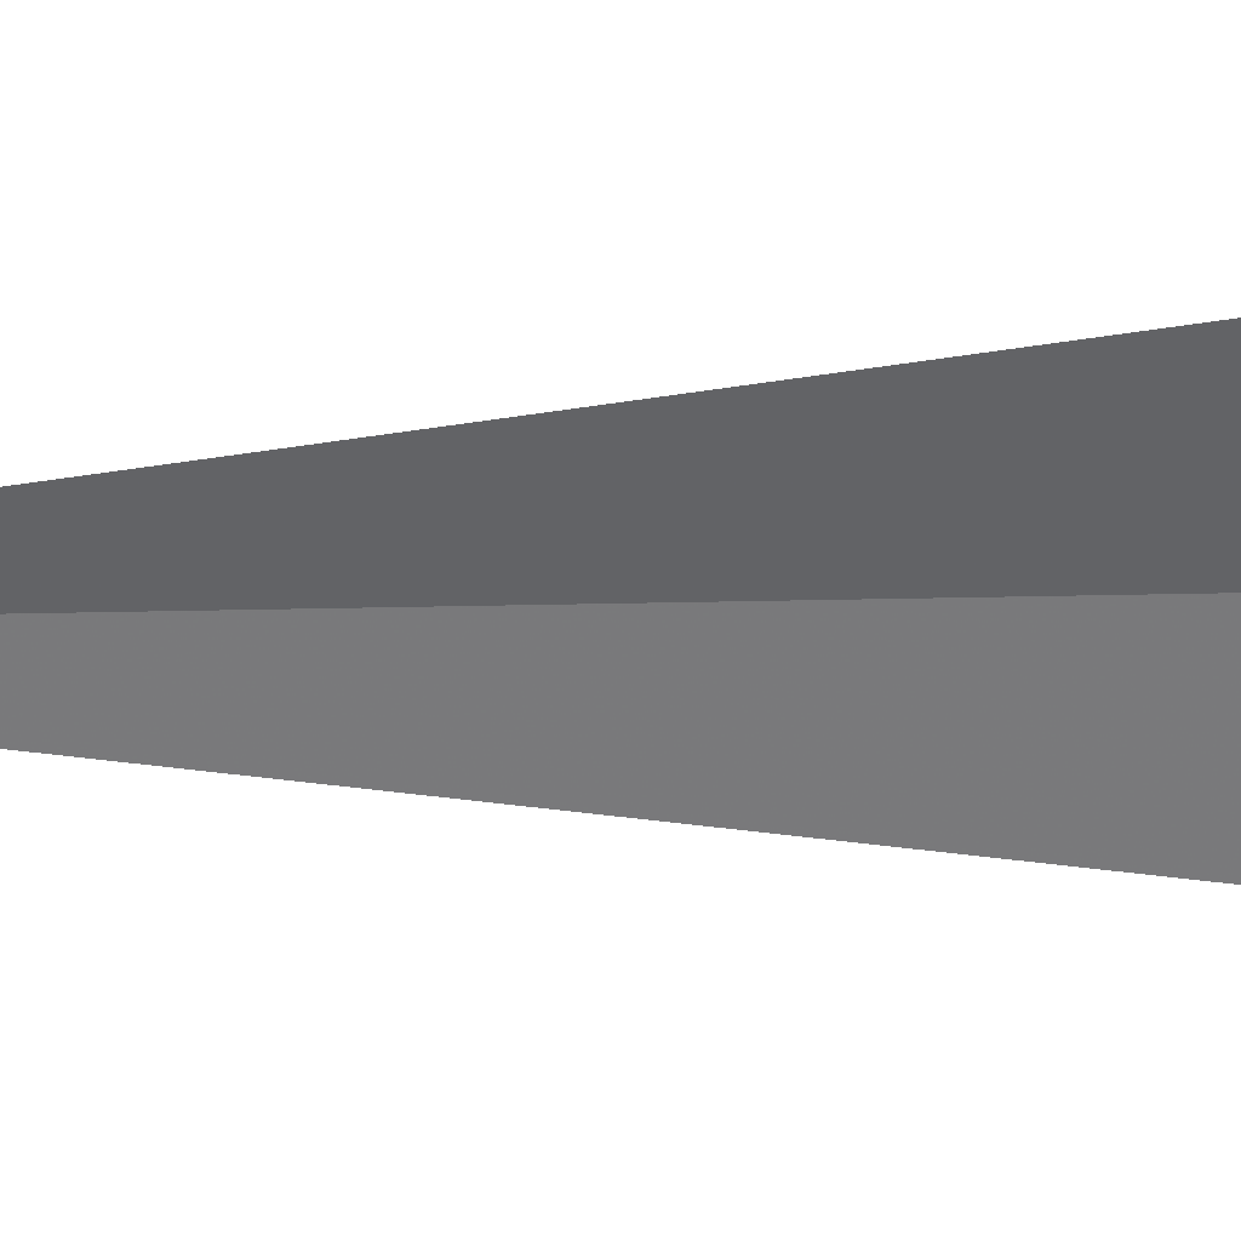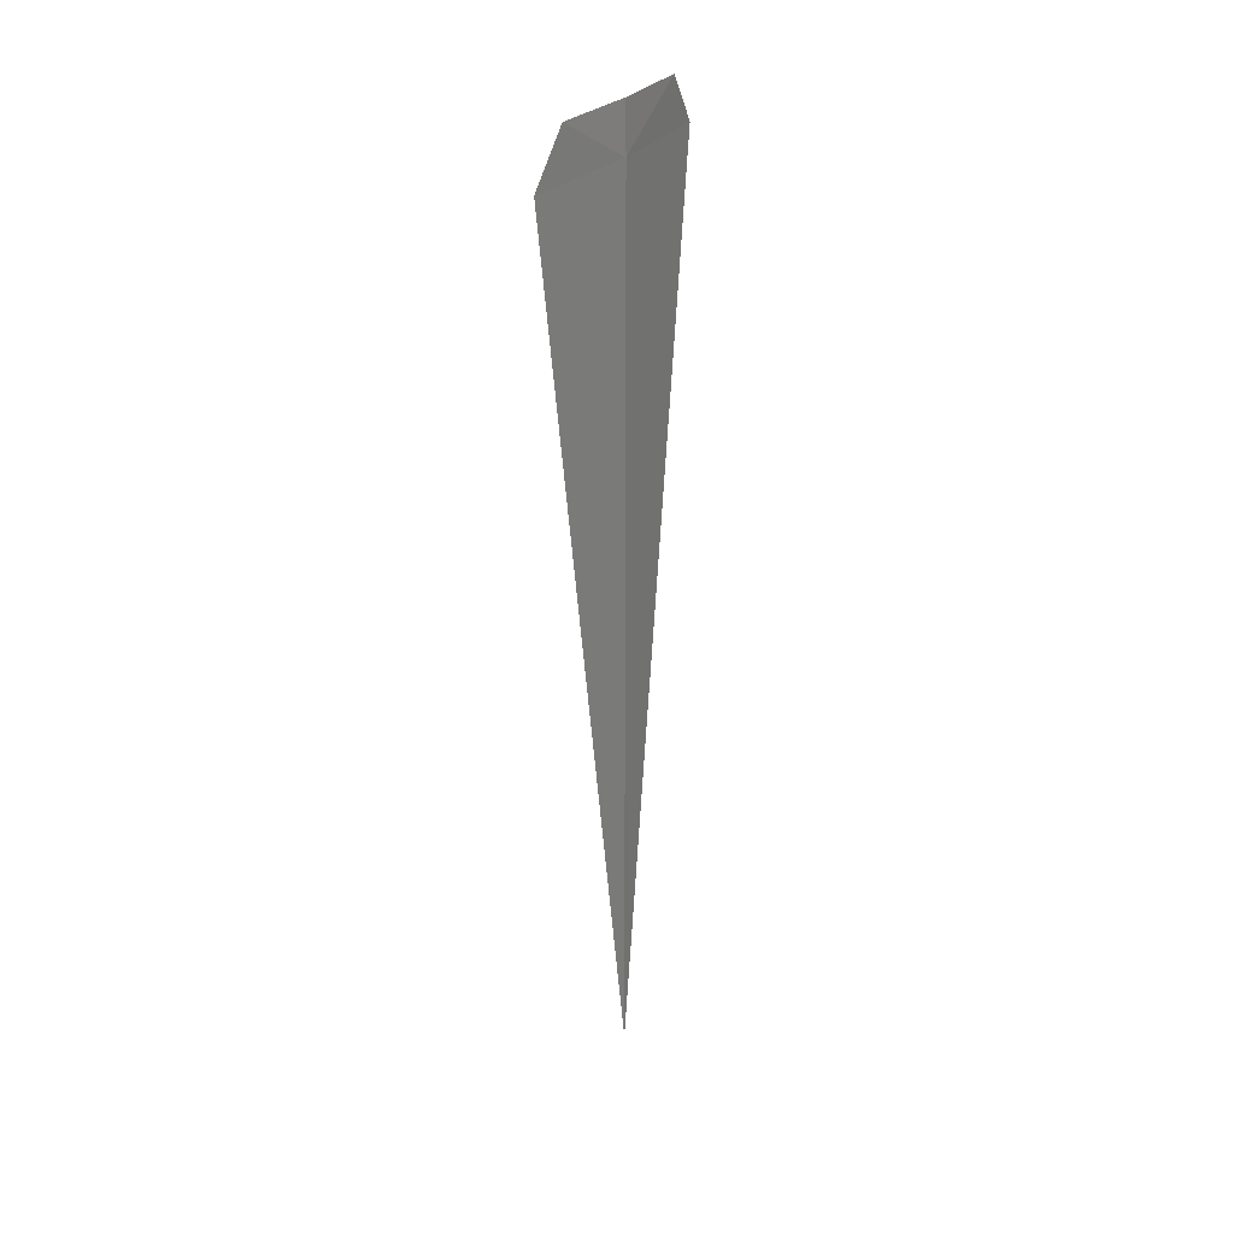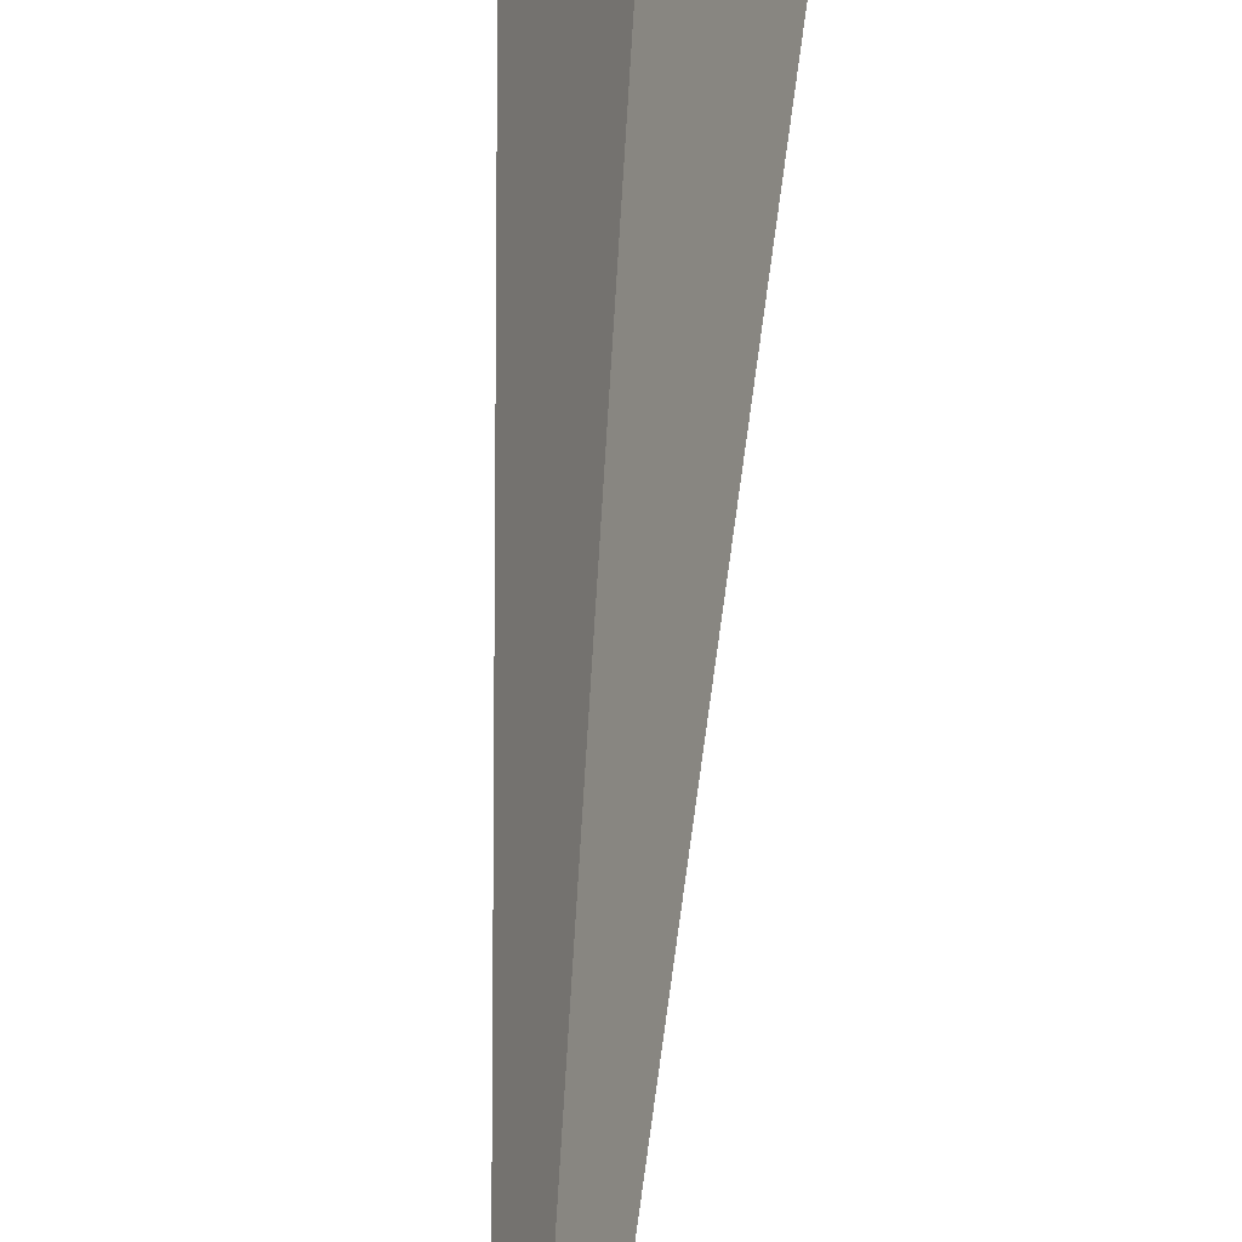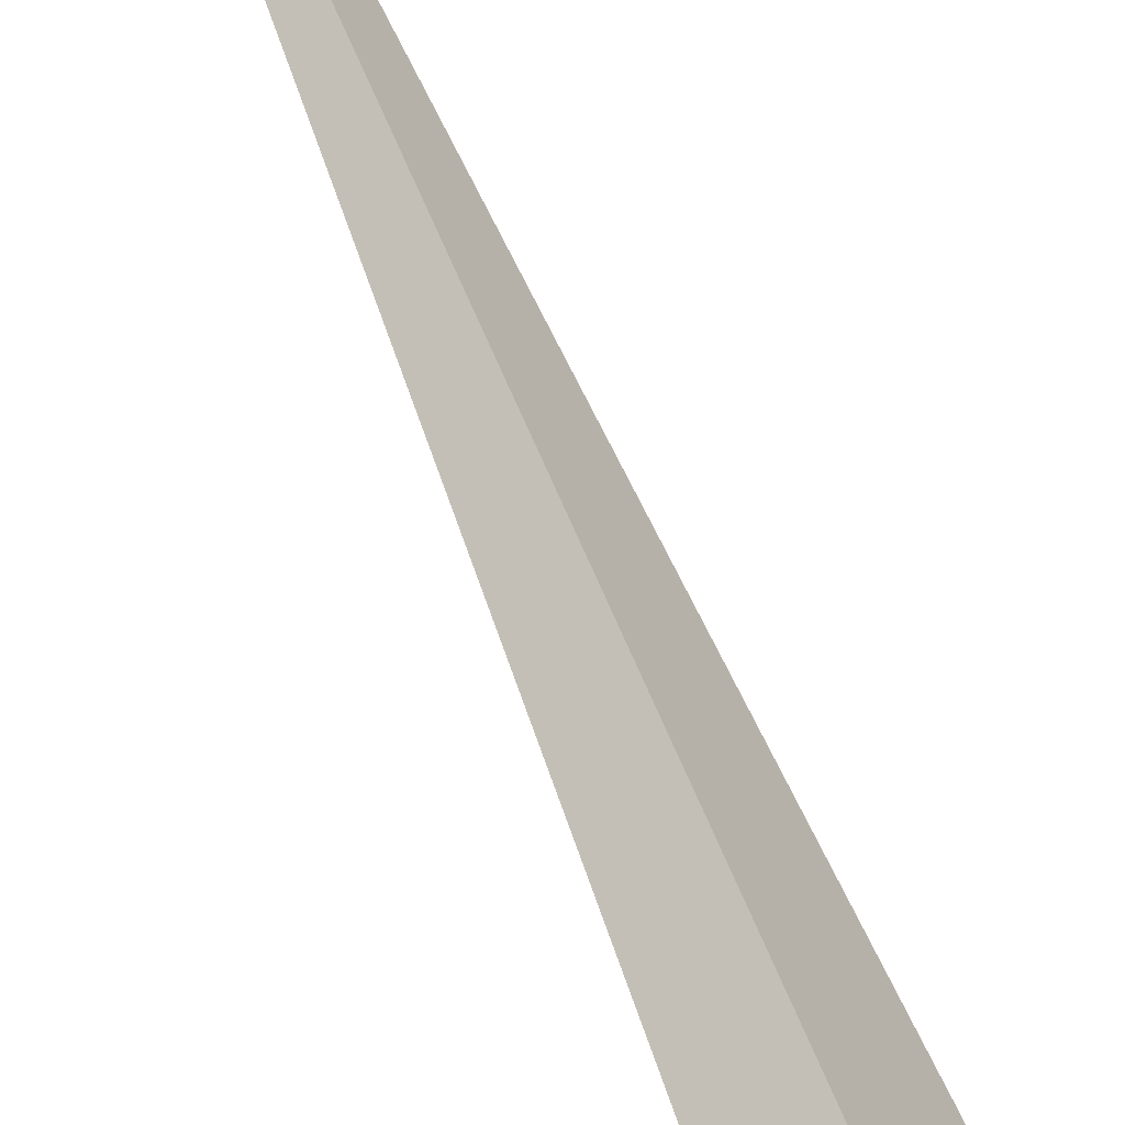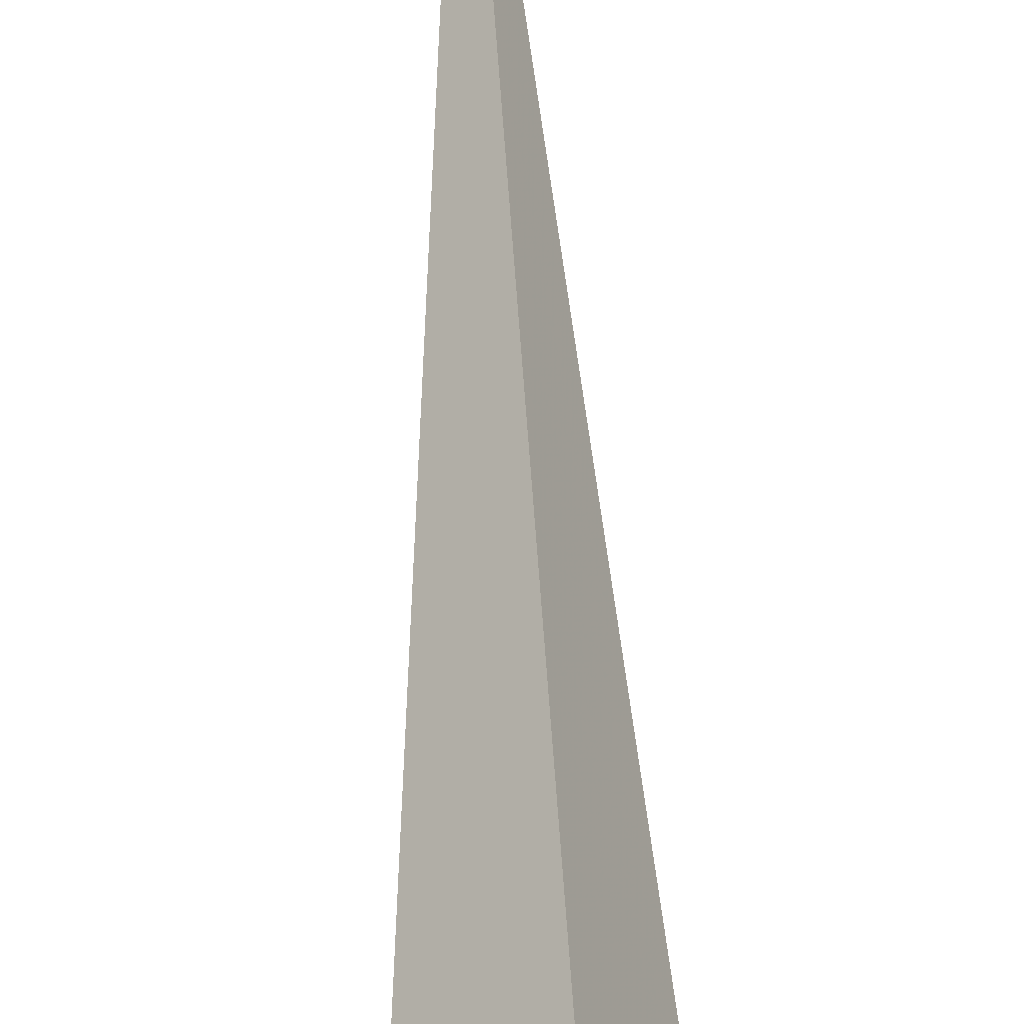
<metadata>
{"format":"obj","ext":"obj","renderer":"f3d","projection":"perspective","resolution":1024,"background":"white","views":[{"elev":8.1,"azim":-97.0,"up":"+Y"},{"elev":26.5,"azim":55.1,"up":"+Z"},{"elev":71.4,"azim":-176.6,"up":"+Y"},{"elev":78.9,"azim":-24.2,"up":"+Y"},{"elev":51.1,"azim":-3.4,"up":"+Y"}]}
</metadata>
<code>
v 21.93 19.82 17.5
v 22.18 19.27 17.5
v 22.1 19.44 17.71
v 21.92 19.83 17.71
v 21.71 20.2 17.71
v 21.61 20.34 17.5
v 21.93 19.82 13.61
f 1 3 2
f 1 4 3
f 1 5 4
f 1 6 5
f 1 2 7
f 1 7 6

</code>
